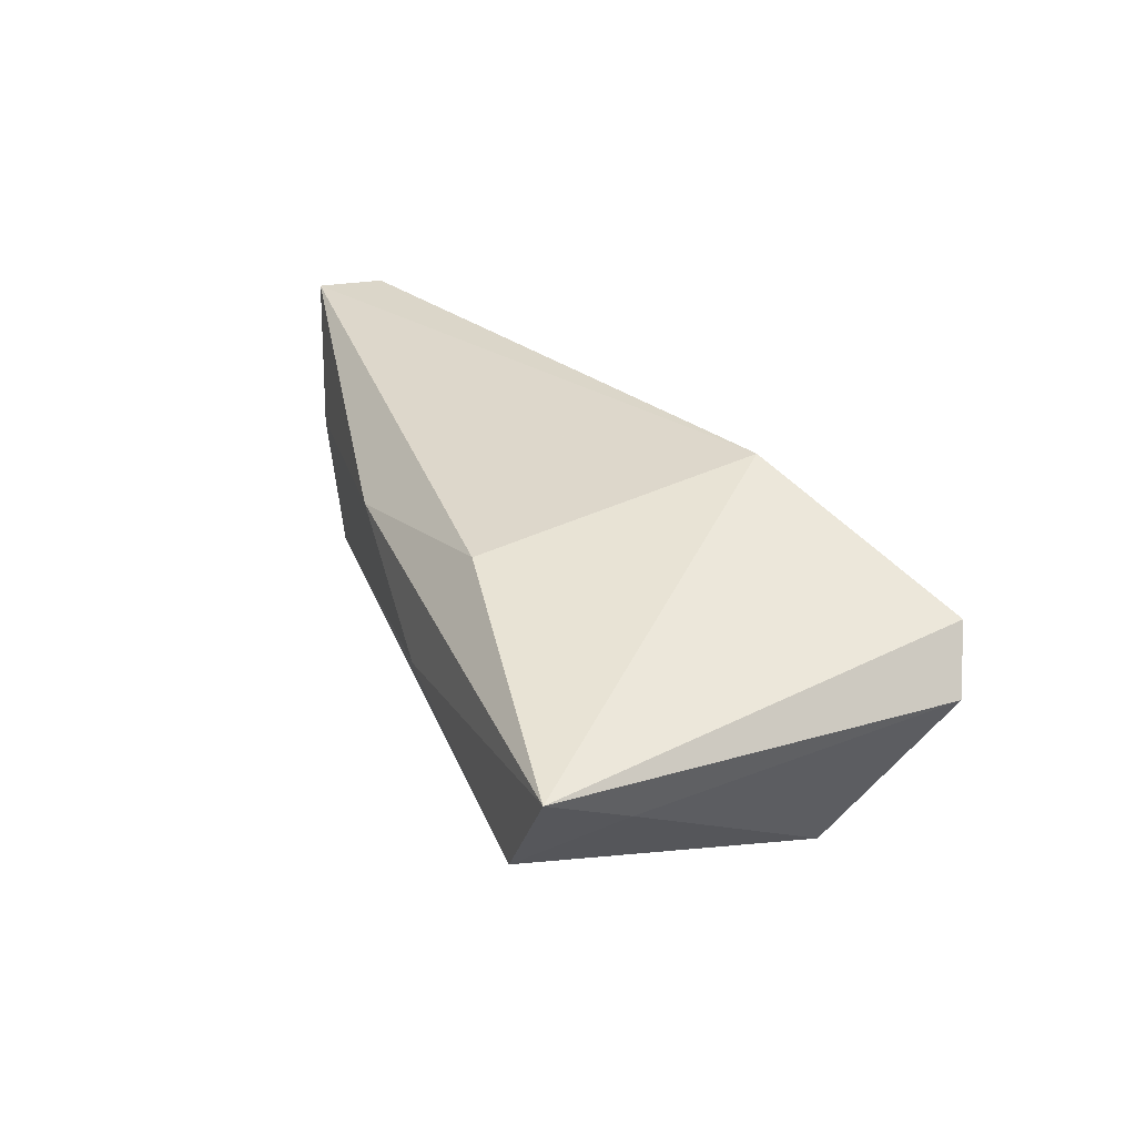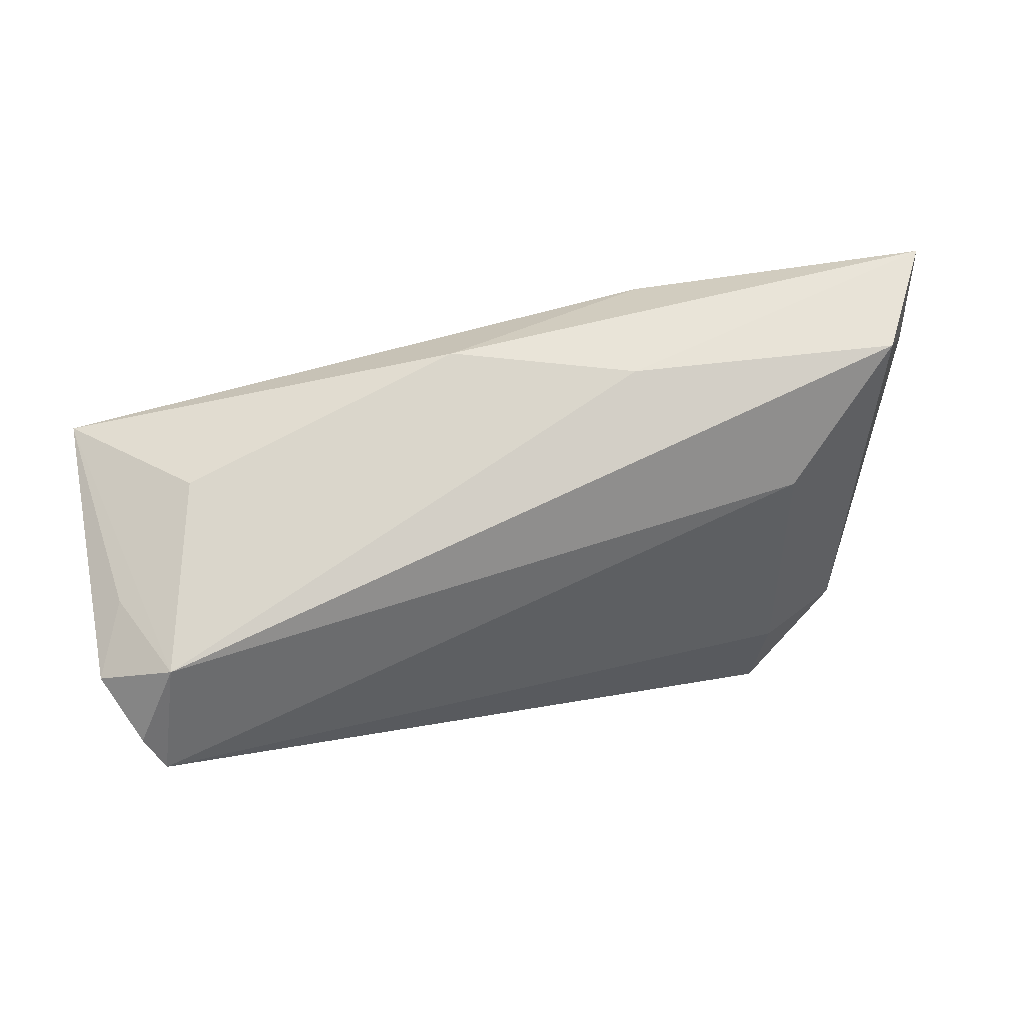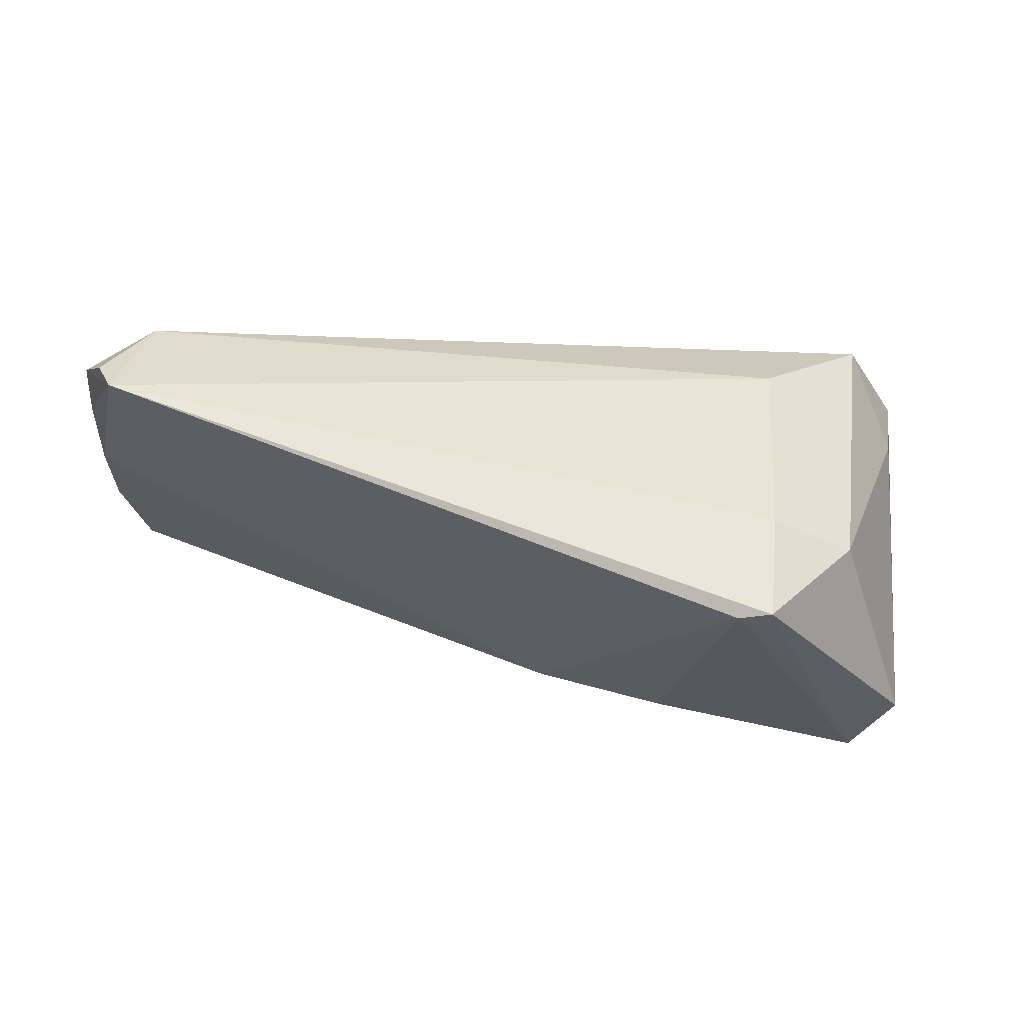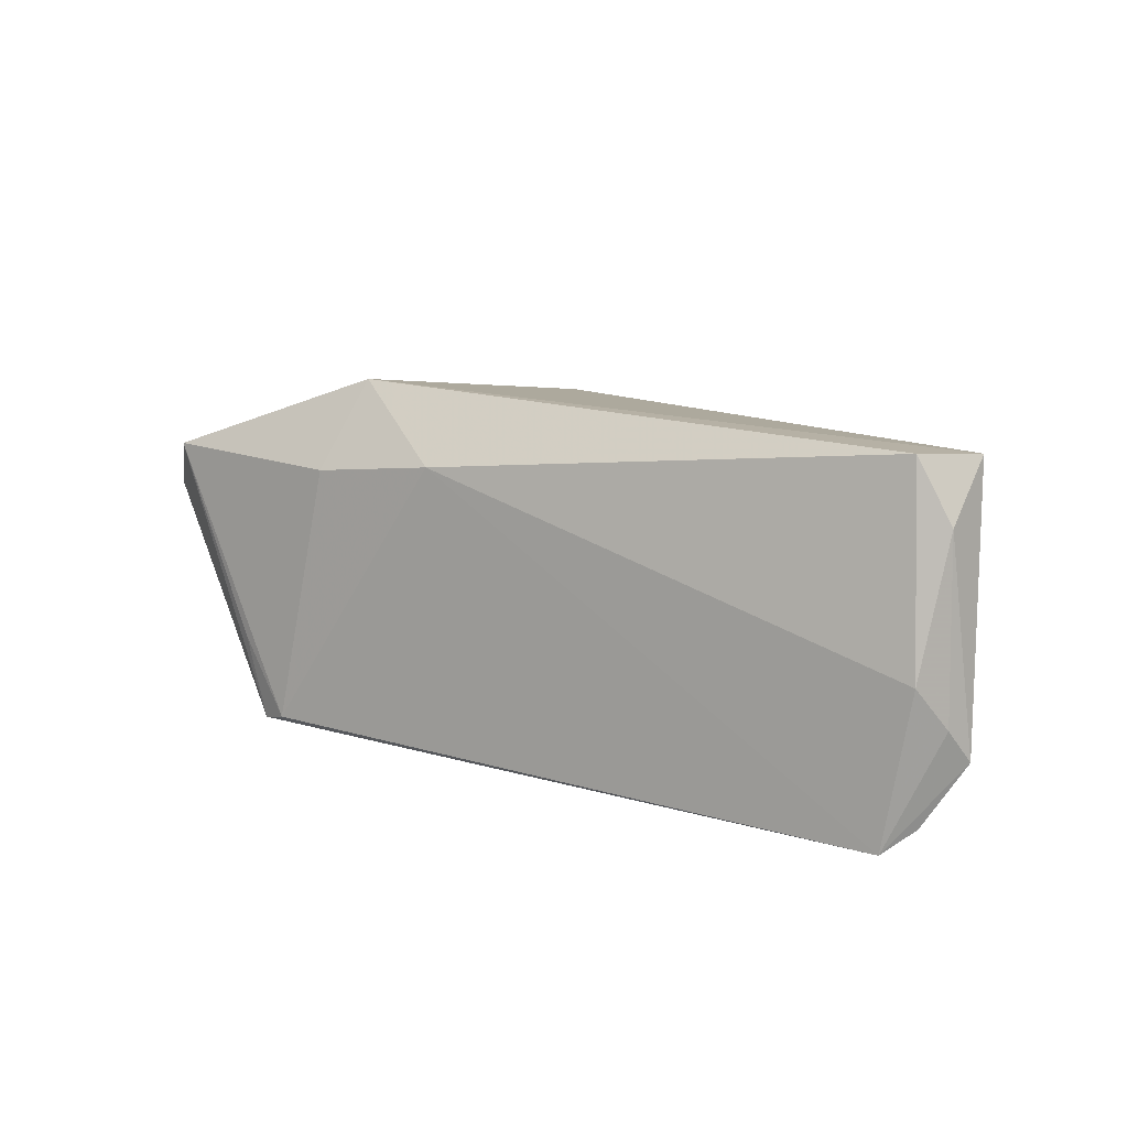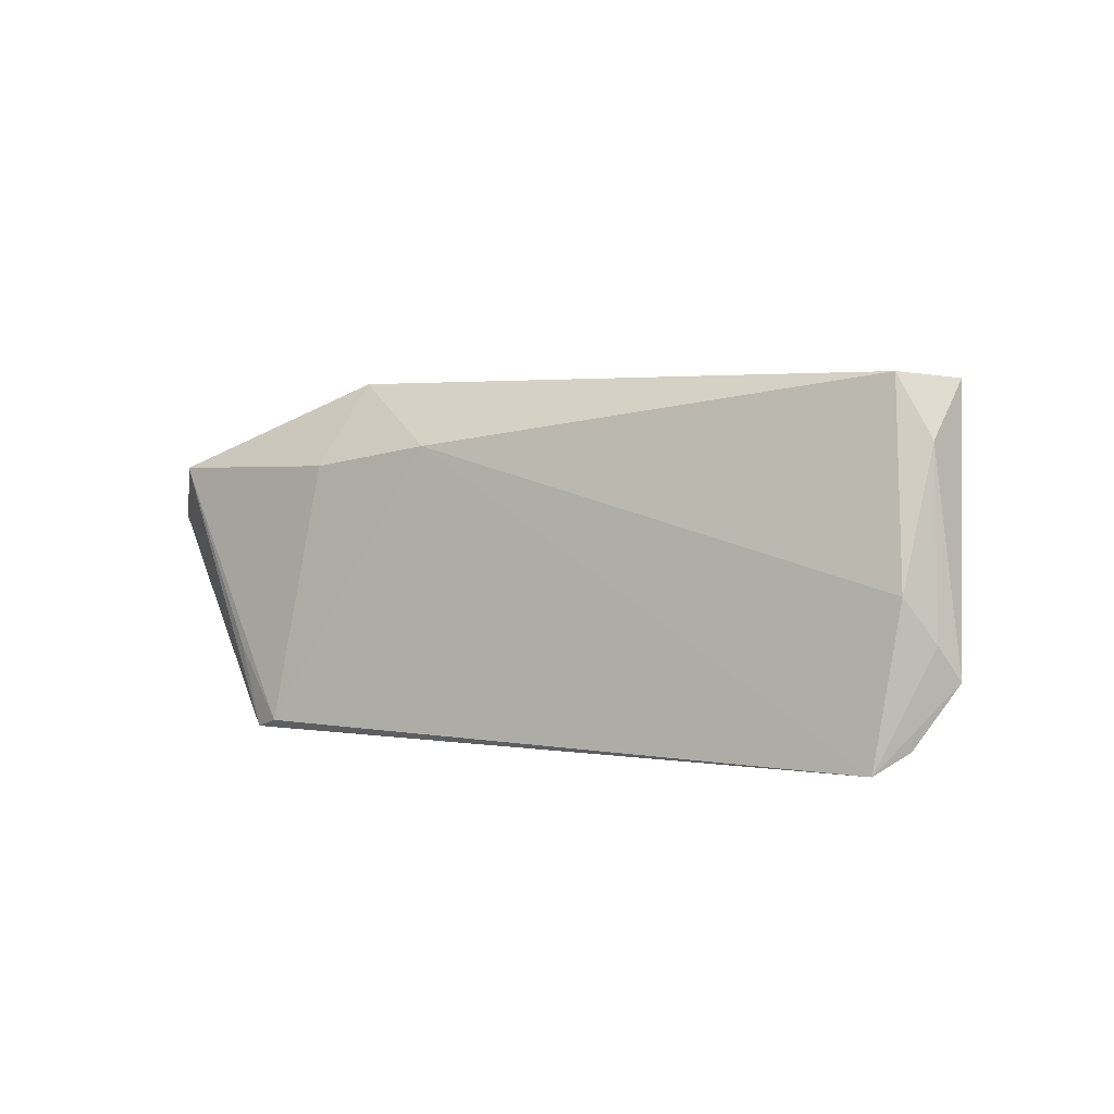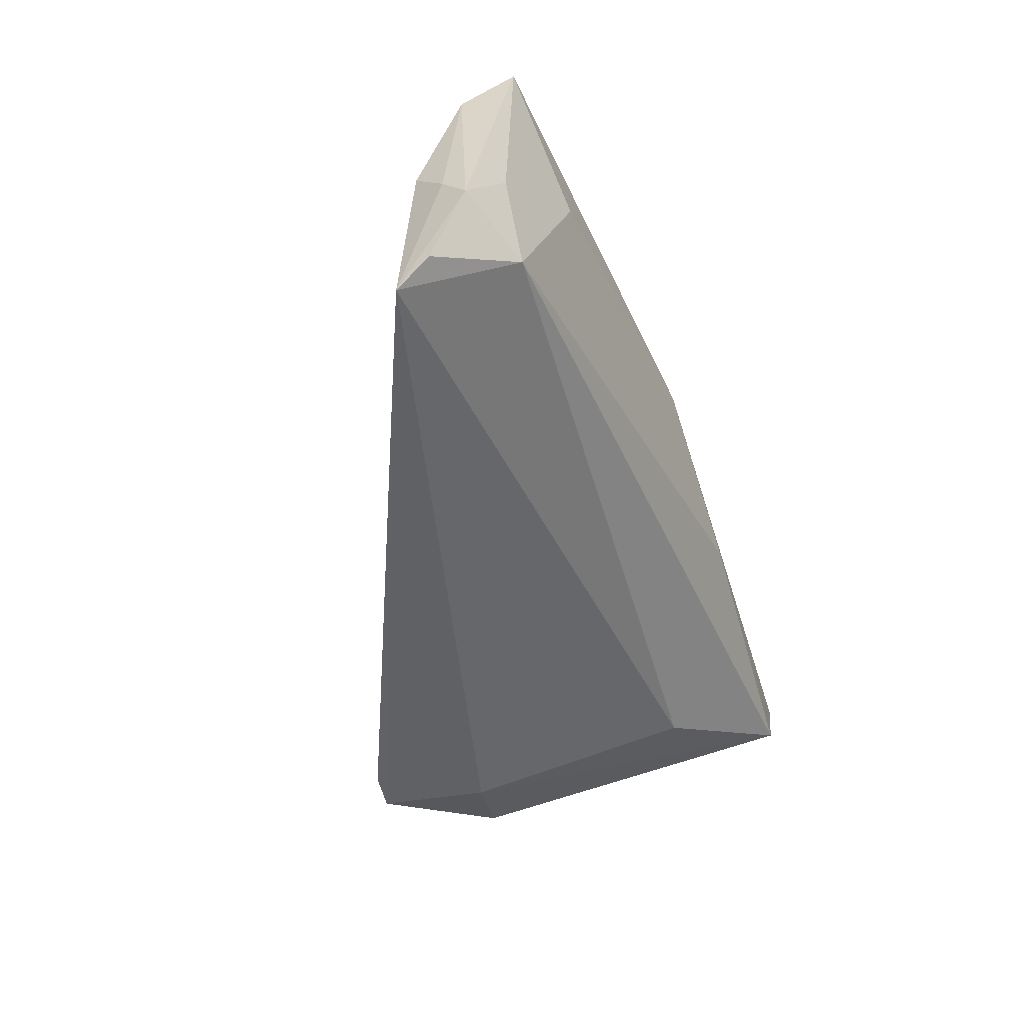
<metadata>
{"format":"obj","ext":"obj","renderer":"f3d","projection":"perspective","resolution":1024,"background":"white","views":[{"elev":28.2,"azim":-112.6,"up":"+Z"},{"elev":62.5,"azim":162.7,"up":"+Y"},{"elev":-32.1,"azim":174.0,"up":"+Y"},{"elev":15.7,"azim":50.1,"up":"+Z"},{"elev":2.2,"azim":51.0,"up":"+Z"},{"elev":-50.1,"azim":105.6,"up":"+Z"}]}
</metadata>
<code>
v -0.05413 0.02559 0.007912
v -0.0247 -0.0298 -0.02347
v 0.06077 -0.0007814 -0.02347
v -0.01646 -0.02517 0.01201
v 0.06285 0.007031 0.01462
v 0.05648 0.01342 -0.01688
v -0.01645 -0.01719 0.02319
v 0.05833 0.005455 0.02268
v -0.05131 0.0143 0.001841
v -0.01166 0.02528 0.001314
v -0.0261 -0.01563 -0.02347
v 0.06561 0.008916 -0.01299
v 0.06071 0.01249 -0.004668
v -0.02859 -0.03006 -0.01272
v -6.042e-05 -0.02 0.01452
v 0.06128 0.01368 0.02201
v -0.03703 -0.01687 -0.01903
v -0.04864 -0.02732 0.004722
v -0.01749 0.01948 0.01717
v 0.06265 0.003765 -0.02085
v 0.04798 0.01775 0.006705
v 0.01032 0.02368 0.0121
v -0.04343 -0.03006 0.01184
v 0.06306 0.001584 -0.003014
v -0.04507 0.02595 -0.005343
v -0.02058 -0.02994 -0.02229
v 0.0648 0.005658 -0.008602
v -0.02923 0.01329 -0.01495
f 17 2 18
f 18 2 23
f 23 1 18
f 13 16 12
f 25 1 10
f 9 1 25
f 25 17 9
f 18 1 9
f 9 17 18
f 25 10 6
f 6 13 12
f 6 10 21
f 6 21 16
f 16 13 6
f 27 3 12
f 25 6 28
f 28 6 3
f 1 23 7
f 16 21 22
f 21 10 22
f 22 10 1
f 12 3 20
f 20 6 12
f 3 6 20
f 11 17 25
f 25 28 11
f 2 17 11
f 11 3 2
f 11 28 3
f 19 7 16
f 1 7 19
f 16 22 19
f 19 22 1
f 2 3 26
f 3 15 26
f 16 7 8
f 7 15 8
f 14 23 2
f 2 26 14
f 14 26 23
f 23 26 4
f 4 26 15
f 4 7 23
f 4 15 7
f 16 8 5
f 12 16 5
f 5 27 12
f 3 27 24
f 27 5 24
f 24 5 8
f 24 15 3
f 24 8 15

</code>
